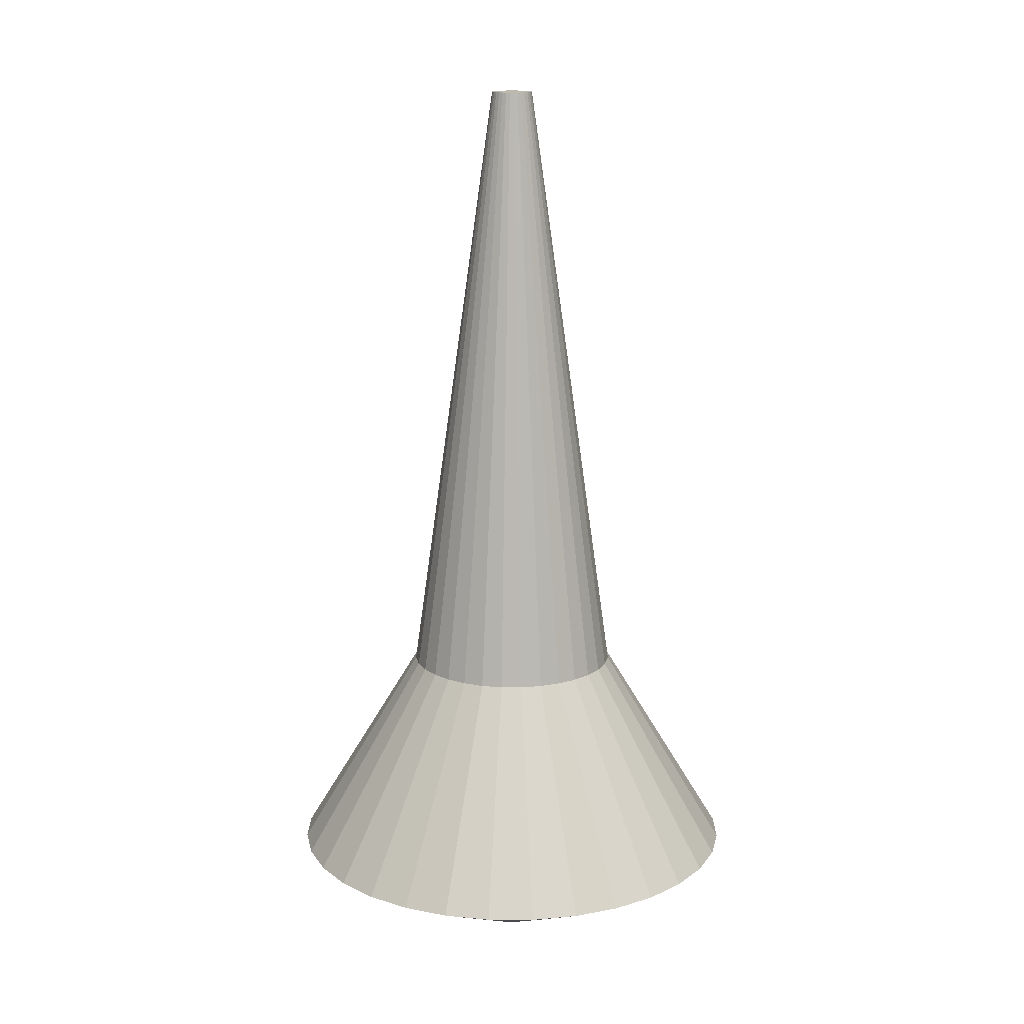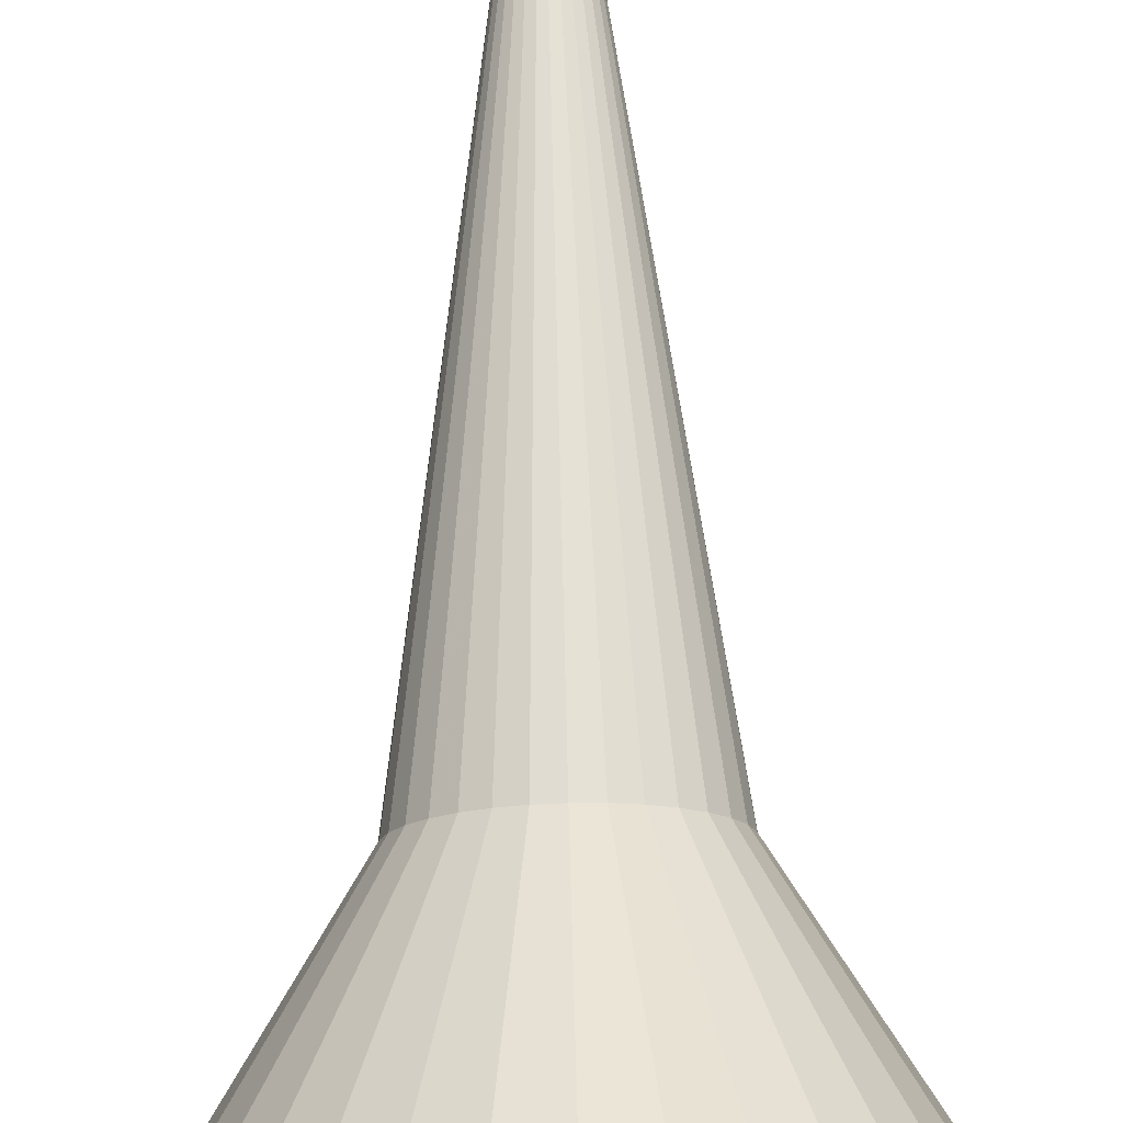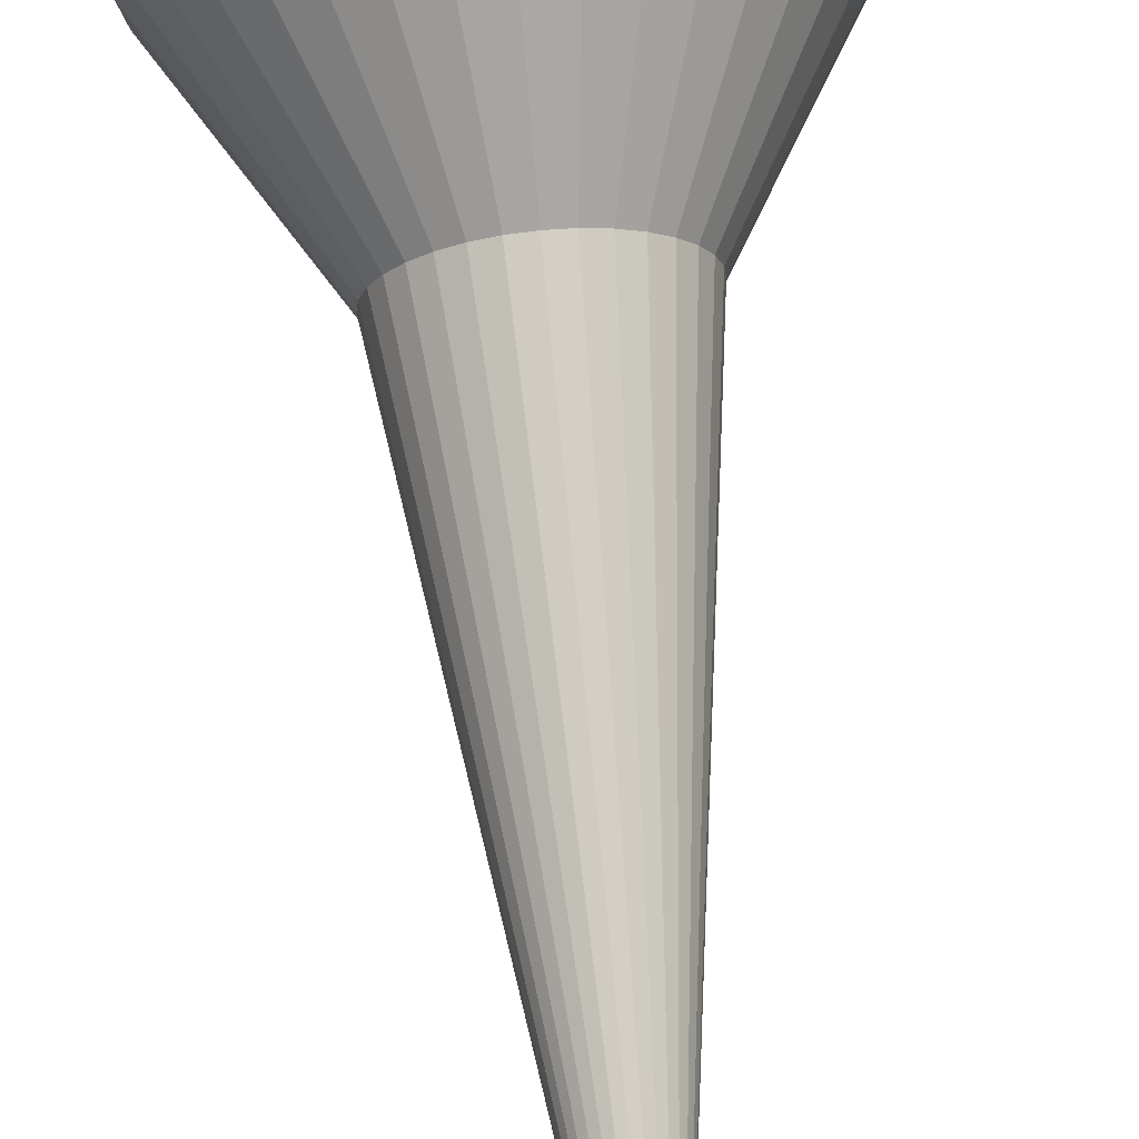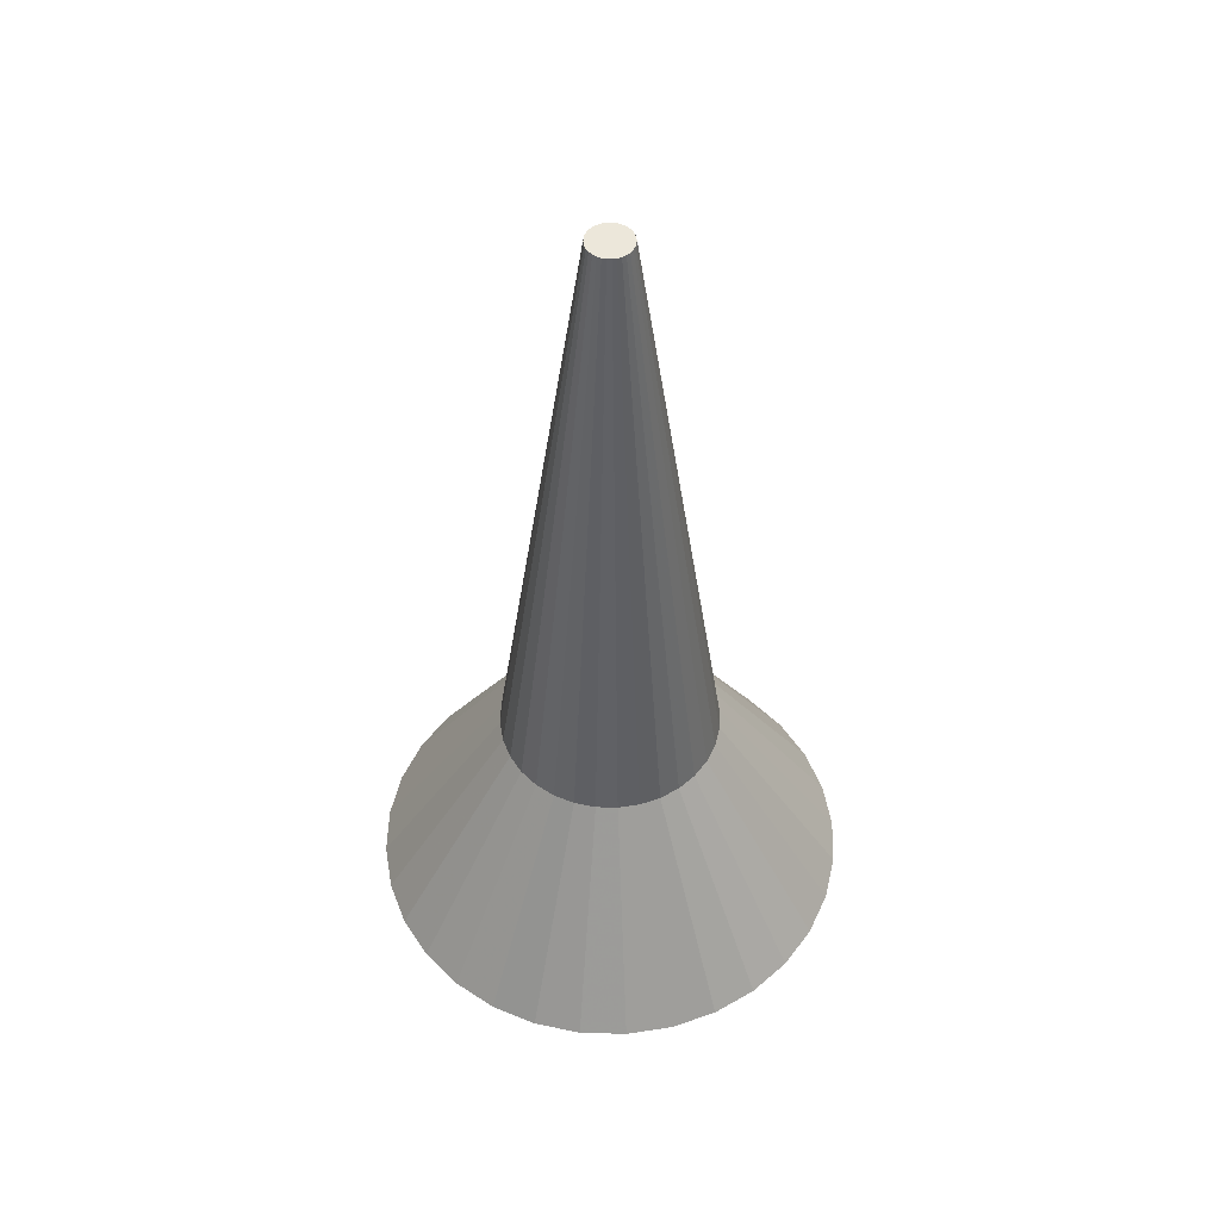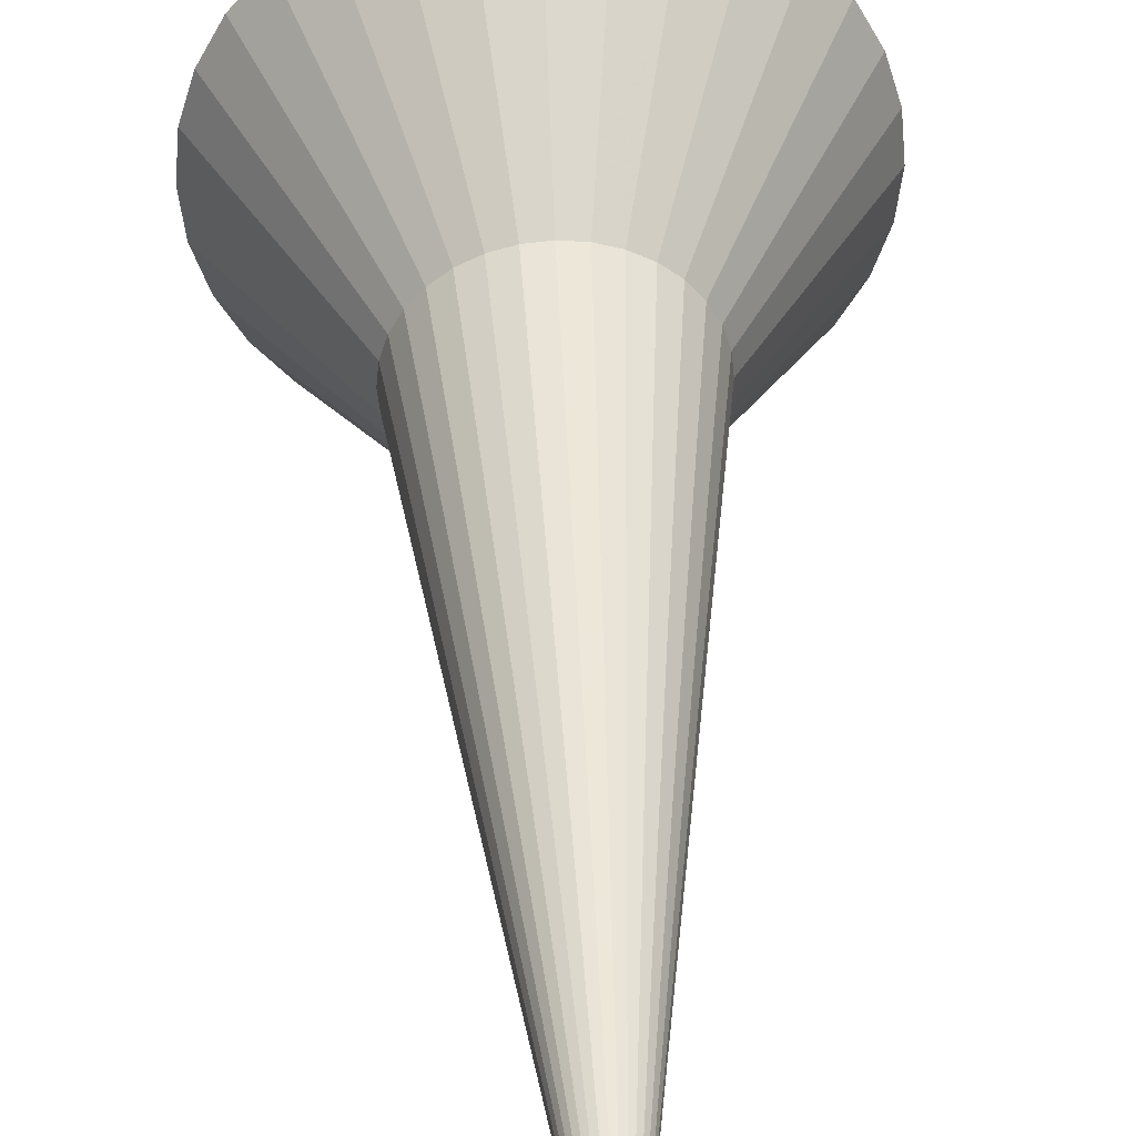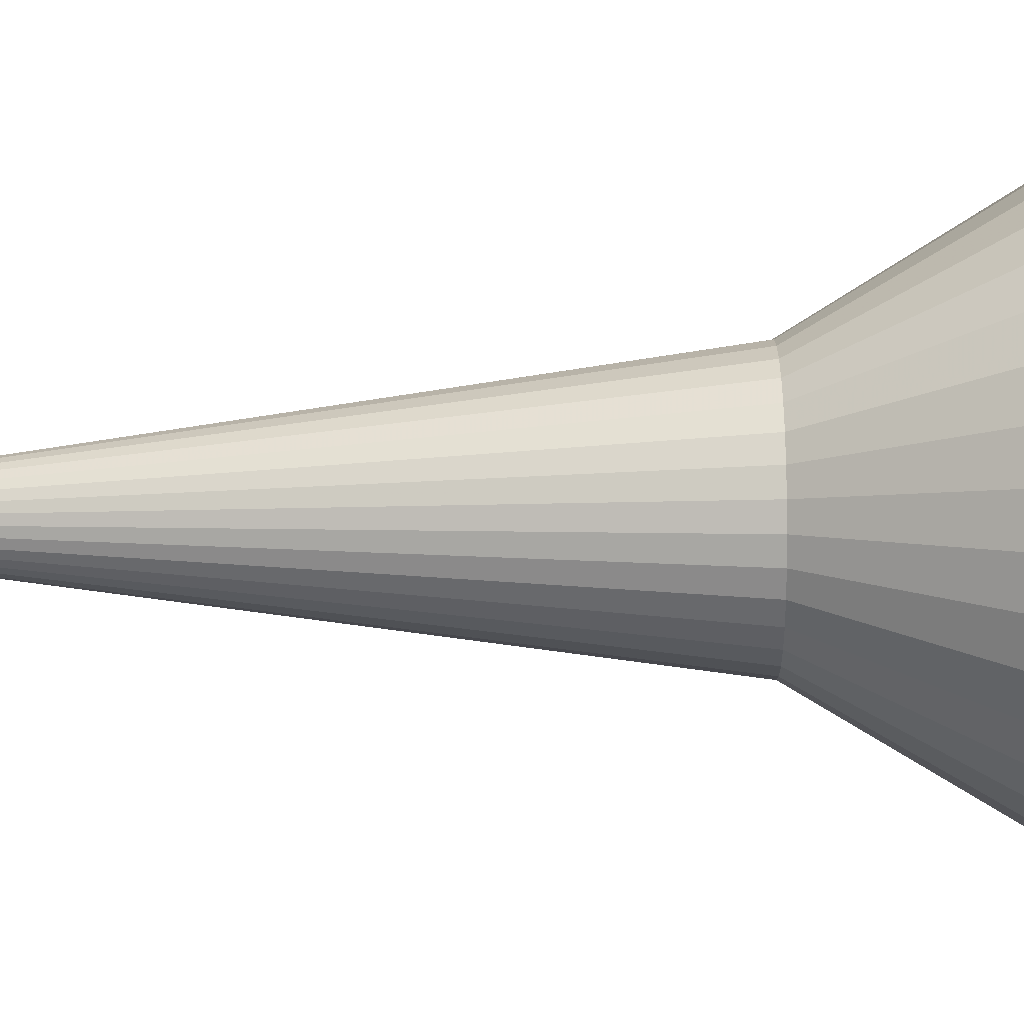
<metadata>
{"format":"obj","ext":"obj","renderer":"f3d","projection":"perspective","resolution":1024,"background":"white","views":[{"elev":15.1,"azim":174.7,"up":"+Y"},{"elev":74.1,"azim":-1.3,"up":"+Z"},{"elev":74.6,"azim":174.4,"up":"+Z"},{"elev":50.9,"azim":74.8,"up":"+Y"},{"elev":42.3,"azim":177.4,"up":"+Z"},{"elev":-70.7,"azim":-89.4,"up":"+Z"}]}
</metadata>
<code>
o Cylinder
v 0 -1 1
v -0 -0.1057 0.4598
v -0.1951 -1 0.9808
v -0.08971 -0.1057 0.451
v -0.3827 -1 0.9239
v -0.176 -0.1057 0.4248
v -0.5556 -1 0.8315
v -0.2555 -0.1057 0.3823
v -0.7071 -1 0.7071
v -0.3251 -0.1057 0.3251
v -0.8315 -1 0.5556
v -0.3823 -0.1057 0.2555
v -0.9239 -1 0.3827
v -0.4248 -0.1057 0.176
v -0.9808 -1 0.1951
v -0.451 -0.1057 0.08971
v -1 -1 0
v -0.4598 -0.1057 0
v -0.9808 -1 -0.1951
v -0.451 -0.1057 -0.08971
v -0.9239 -1 -0.3827
v -0.4248 -0.1057 -0.176
v -0.8315 -1 -0.5556
v -0.3823 -0.1057 -0.2555
v -0.7071 -1 -0.7071
v -0.3251 -0.1057 -0.3251
v -0.5556 -1 -0.8315
v -0.2555 -0.1057 -0.3823
v -0.3827 -1 -0.9239
v -0.176 -0.1057 -0.4248
v -0.1951 -1 -0.9808
v -0.08971 -0.1057 -0.451
v 0 -1 -1
v 0 -0.1057 -0.4598
v 0.1951 -1 -0.9808
v 0.08971 -0.1057 -0.451
v 0.3827 -1 -0.9239
v 0.176 -0.1057 -0.4248
v 0.5556 -1 -0.8315
v 0.2555 -0.1057 -0.3823
v 0.7071 -1 -0.7071
v 0.3251 -0.1057 -0.3251
v 0.8315 -1 -0.5556
v 0.3823 -0.1057 -0.2555
v 0.9239 -1 -0.3827
v 0.4248 -0.1057 -0.176
v 0.9808 -1 -0.1951
v 0.451 -0.1057 -0.08971
v 1 -1 1e-06
v 0.4598 -0.1057 1e-06
v 0.9808 -1 0.1951
v 0.451 -0.1057 0.08971
v 0.9239 -1 0.3827
v 0.4248 -0.1057 0.176
v 0.8315 -1 0.5556
v 0.3823 -0.1057 0.2555
v 0.7071 -1 0.7071
v 0.3251 -0.1057 0.3251
v 0.5556 -1 0.8315
v 0.2555 -0.1057 0.3823
v 0.3827 -1 0.9239
v 0.176 -0.1057 0.4248
v 0.1951 -1 0.9808
v 0.08971 -0.1057 0.451
v -0 2.537 0.08912
v -0.01739 2.537 0.08741
v -0.03411 2.537 0.08234
v -0.04952 2.537 0.0741
v -0.06302 2.537 0.06302
v -0.0741 2.537 0.04952
v -0.08234 2.537 0.03411
v -0.08741 2.537 0.01739
v -0.08912 2.537 0
v -0.08741 2.537 -0.01739
v -0.08234 2.537 -0.03411
v -0.0741 2.537 -0.04951
v -0.06302 2.537 -0.06302
v -0.04952 2.537 -0.0741
v -0.03411 2.537 -0.08234
v -0.01739 2.537 -0.08741
v -0 2.537 -0.08912
v 0.01739 2.537 -0.08741
v 0.03411 2.537 -0.08234
v 0.04952 2.537 -0.0741
v 0.06302 2.537 -0.06302
v 0.0741 2.537 -0.04951
v 0.08234 2.537 -0.03411
v 0.08741 2.537 -0.01739
v 0.08912 2.537 0
v 0.08741 2.537 0.01739
v 0.08234 2.537 0.03411
v 0.0741 2.537 0.04952
v 0.06302 2.537 0.06302
v 0.04951 2.537 0.0741
v 0.03411 2.537 0.08234
v 0.01739 2.537 0.08741
v -0 -1.335 0.3518
v -0.06863 -1.335 0.345
v -0.1346 -1.335 0.325
v -0.1955 -1.335 0.2925
v -0.2488 -1.335 0.2488
v -0.2925 -1.335 0.1955
v -0.325 -1.335 0.1346
v -0.345 -1.335 0.06863
v -0.3518 -1.335 0
v -0.345 -1.335 -0.06863
v -0.325 -1.335 -0.1346
v -0.2925 -1.335 -0.1955
v -0.2488 -1.335 -0.2488
v -0.1955 -1.335 -0.2925
v -0.1346 -1.335 -0.325
v -0.06863 -1.335 -0.345
v 0 -1.335 -0.3518
v 0.06863 -1.335 -0.345
v 0.1346 -1.335 -0.325
v 0.1955 -1.335 -0.2925
v 0.2488 -1.335 -0.2488
v 0.2925 -1.335 -0.1955
v 0.325 -1.335 -0.1346
v 0.345 -1.335 -0.06863
v 0.3518 -1.335 1e-06
v 0.345 -1.335 0.06863
v 0.325 -1.335 0.1346
v 0.2925 -1.335 0.1955
v 0.2488 -1.335 0.2488
v 0.1955 -1.335 0.2925
v 0.1346 -1.335 0.325
v 0.06863 -1.335 0.345
f 2 3 1
f 4 5 3
f 6 7 5
f 7 10 9
f 9 12 11
f 12 13 11
f 14 15 13
f 16 17 15
f 17 20 19
f 20 21 19
f 22 23 21
f 24 25 23
f 25 28 27
f 28 29 27
f 30 31 29
f 32 33 31
f 34 35 33
f 36 37 35
f 38 39 37
f 40 41 39
f 42 43 41
f 44 45 43
f 46 47 45
f 48 49 47
f 50 51 49
f 52 53 51
f 54 55 53
f 56 57 55
f 57 60 59
f 60 61 59
f 8 69 10
f 62 63 61
f 64 1 63
f 45 118 43
f 67 91 83
f 26 78 28
f 44 87 46
f 62 96 64
f 18 74 20
f 36 83 38
f 54 92 56
f 10 70 12
f 28 79 30
f 46 88 48
f 2 66 4
f 64 65 2
f 22 74 75
f 38 84 40
f 58 92 93
f 12 71 14
f 32 79 80
f 48 89 50
f 4 67 6
f 22 76 24
f 40 85 42
f 58 94 60
f 16 71 72
f 32 81 34
f 50 90 52
f 6 68 8
f 24 77 26
f 44 85 86
f 60 95 62
f 18 72 73
f 34 82 36
f 52 91 54
f 128 104 112
f 63 127 61
f 17 106 105
f 37 114 35
f 53 124 123
f 11 101 9
f 27 111 110
f 45 120 119
f 3 97 1
f 63 97 128
f 19 107 106
f 39 115 37
f 57 124 55
f 13 102 11
f 31 111 29
f 49 120 47
f 5 98 3
f 23 107 21
f 41 116 39
f 59 125 57
f 15 103 13
f 33 112 31
f 51 121 49
f 5 100 99
f 23 109 108
f 41 118 117
f 61 126 59
f 17 104 15
f 33 114 113
f 53 122 51
f 9 100 7
f 27 109 25
f 2 4 3
f 4 6 5
f 6 8 7
f 7 8 10
f 9 10 12
f 12 14 13
f 14 16 15
f 16 18 17
f 17 18 20
f 20 22 21
f 22 24 23
f 24 26 25
f 25 26 28
f 28 30 29
f 30 32 31
f 32 34 33
f 34 36 35
f 36 38 37
f 38 40 39
f 40 42 41
f 42 44 43
f 44 46 45
f 46 48 47
f 48 50 49
f 50 52 51
f 52 54 53
f 54 56 55
f 56 58 57
f 57 58 60
f 60 62 61
f 8 68 69
f 62 64 63
f 64 2 1
f 45 119 118
f 67 66 95
f 66 65 95
f 65 96 95
f 95 94 93
f 93 92 95
f 92 91 95
f 91 90 89
f 89 88 87
f 87 86 83
f 86 85 83
f 85 84 83
f 83 82 81
f 81 80 79
f 79 78 75
f 78 77 75
f 77 76 75
f 75 74 73
f 73 72 75
f 72 71 75
f 71 70 67
f 70 69 67
f 69 68 67
f 91 89 83
f 89 87 83
f 83 81 75
f 81 79 75
f 67 95 91
f 75 71 83
f 71 67 83
f 26 77 78
f 44 86 87
f 62 95 96
f 18 73 74
f 36 82 83
f 54 91 92
f 10 69 70
f 28 78 79
f 46 87 88
f 2 65 66
f 64 96 65
f 22 20 74
f 38 83 84
f 58 56 92
f 12 70 71
f 32 30 79
f 48 88 89
f 4 66 67
f 22 75 76
f 40 84 85
f 58 93 94
f 16 14 71
f 32 80 81
f 50 89 90
f 6 67 68
f 24 76 77
f 44 42 85
f 60 94 95
f 18 16 72
f 34 81 82
f 52 90 91
f 128 97 98
f 98 99 100
f 100 101 102
f 102 103 100
f 103 104 100
f 104 105 106
f 106 107 104
f 107 108 104
f 108 109 112
f 109 110 112
f 110 111 112
f 112 113 114
f 114 115 112
f 115 116 112
f 116 117 120
f 117 118 120
f 118 119 120
f 120 121 124
f 121 122 124
f 122 123 124
f 124 125 126
f 126 127 124
f 127 128 124
f 128 98 104
f 98 100 104
f 104 108 112
f 112 116 120
f 120 124 112
f 124 128 112
f 63 128 127
f 17 19 106
f 37 115 114
f 53 55 124
f 11 102 101
f 27 29 111
f 45 47 120
f 3 98 97
f 63 1 97
f 19 21 107
f 39 116 115
f 57 125 124
f 13 103 102
f 31 112 111
f 49 121 120
f 5 99 98
f 23 108 107
f 41 117 116
f 59 126 125
f 15 104 103
f 33 113 112
f 51 122 121
f 5 7 100
f 23 25 109
f 41 43 118
f 61 127 126
f 17 105 104
f 33 35 114
f 53 123 122
f 9 101 100
f 27 110 109

</code>
